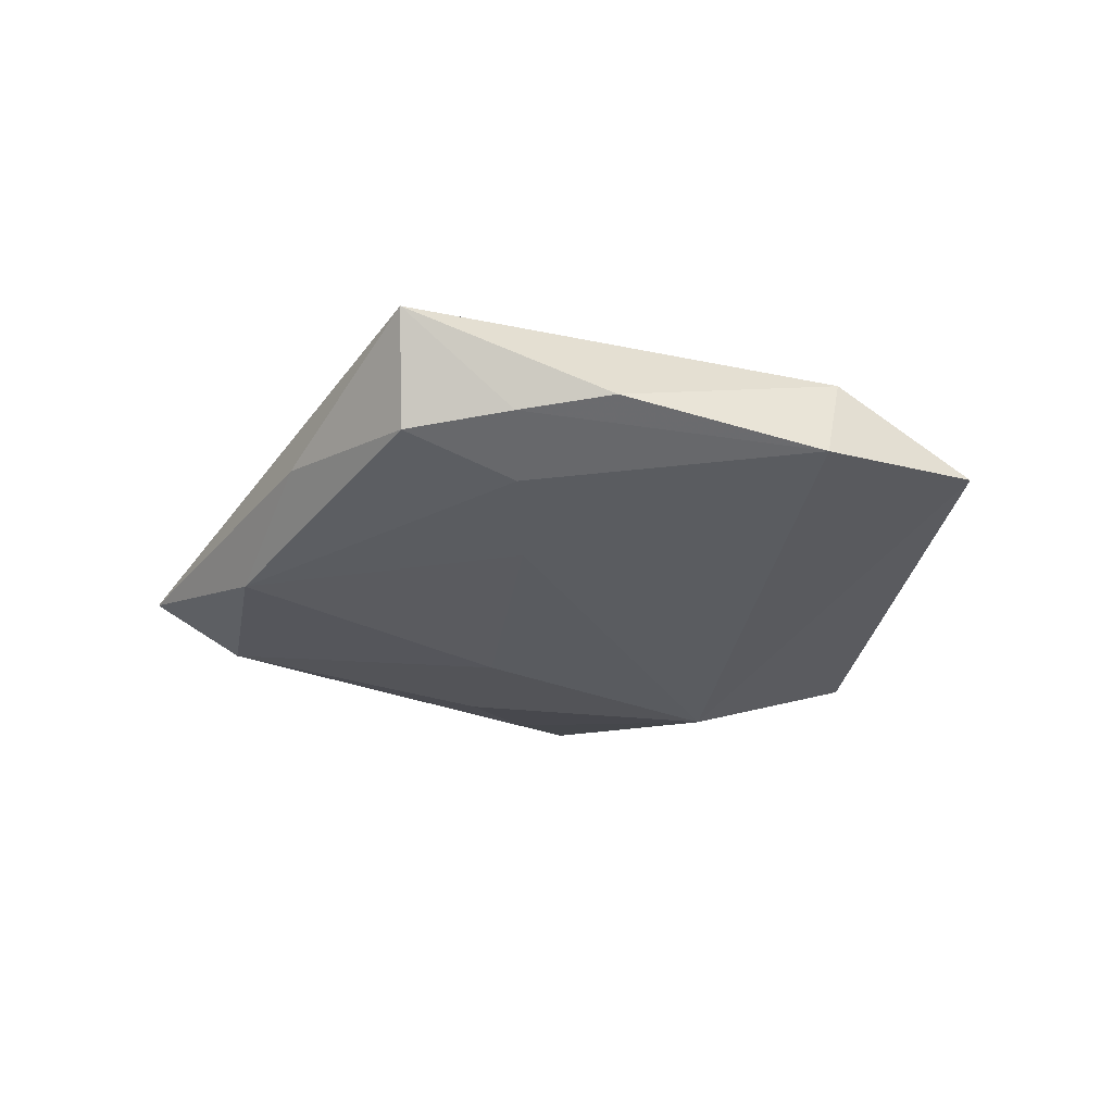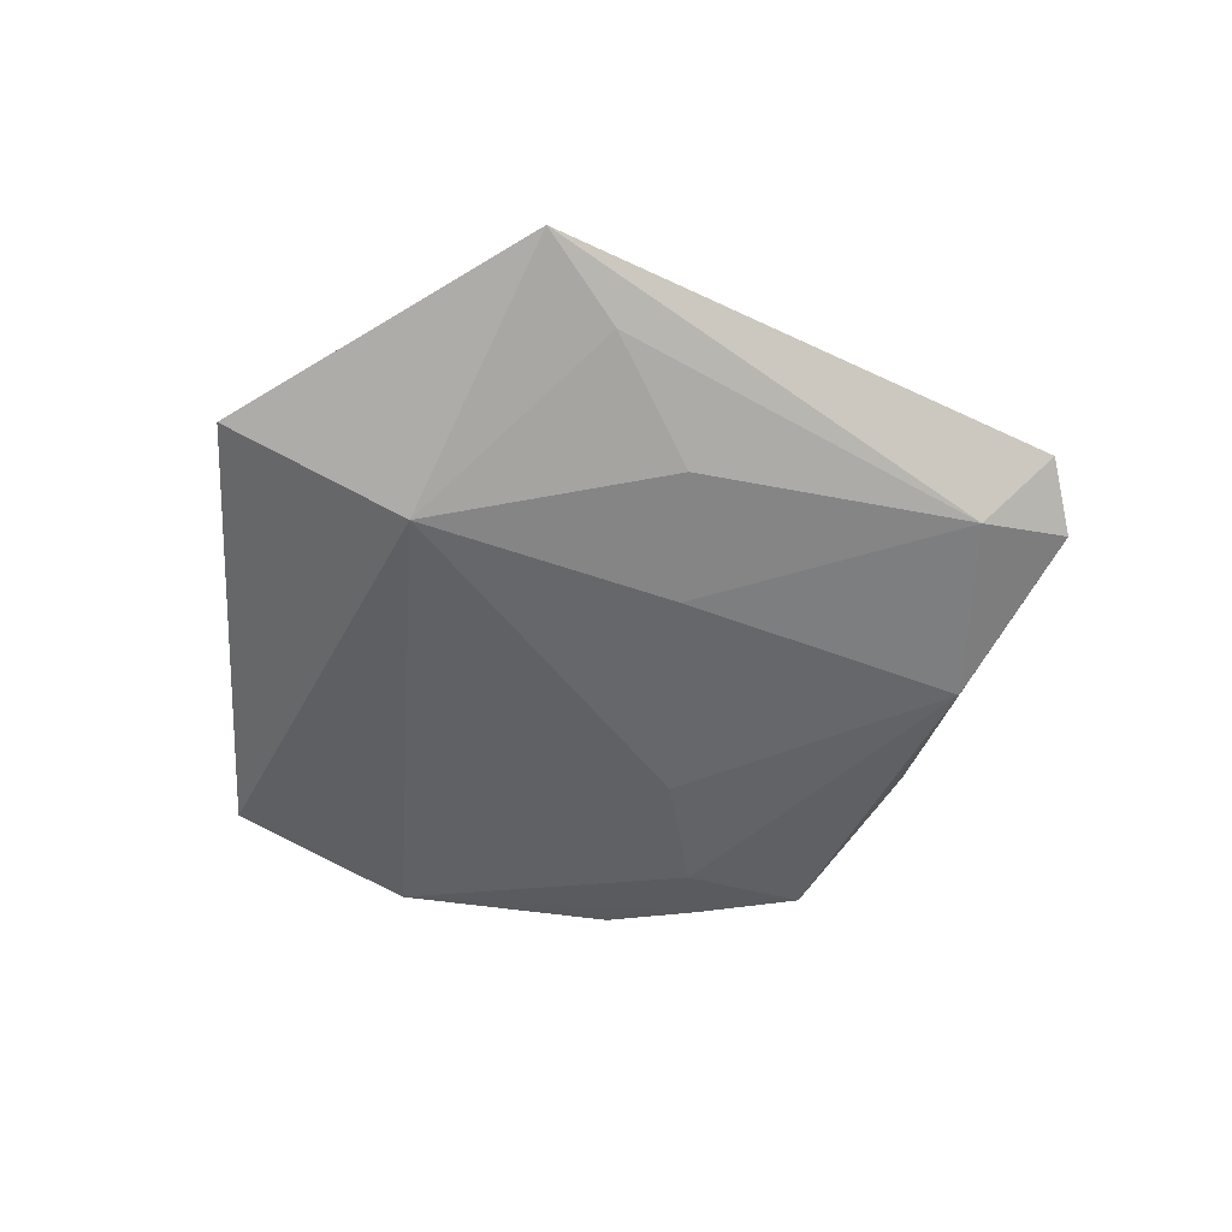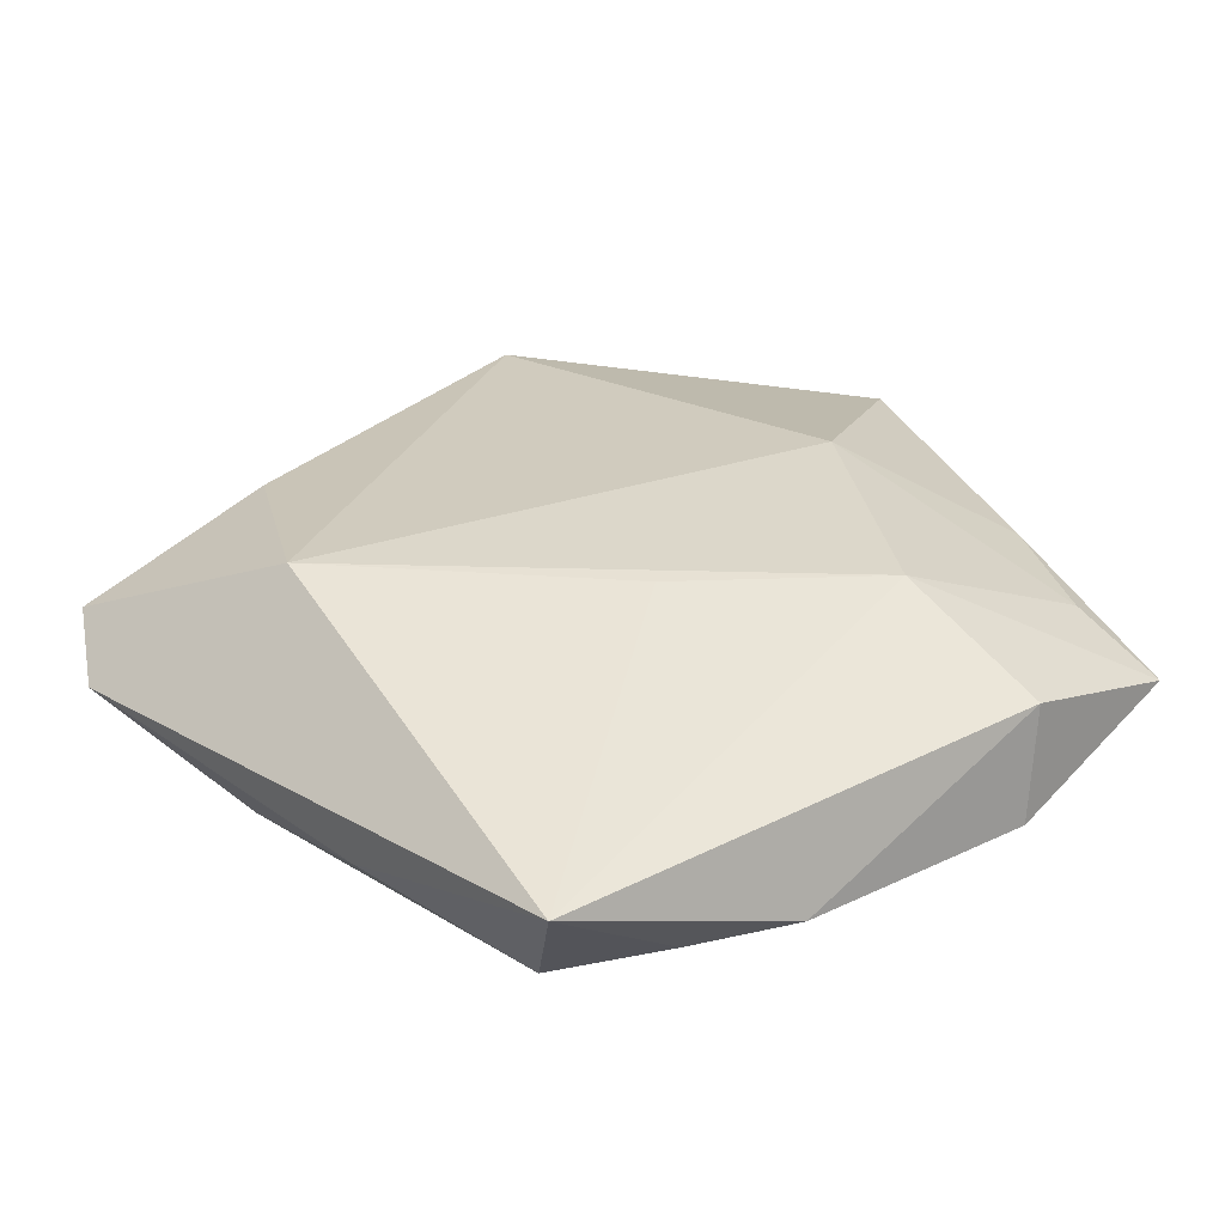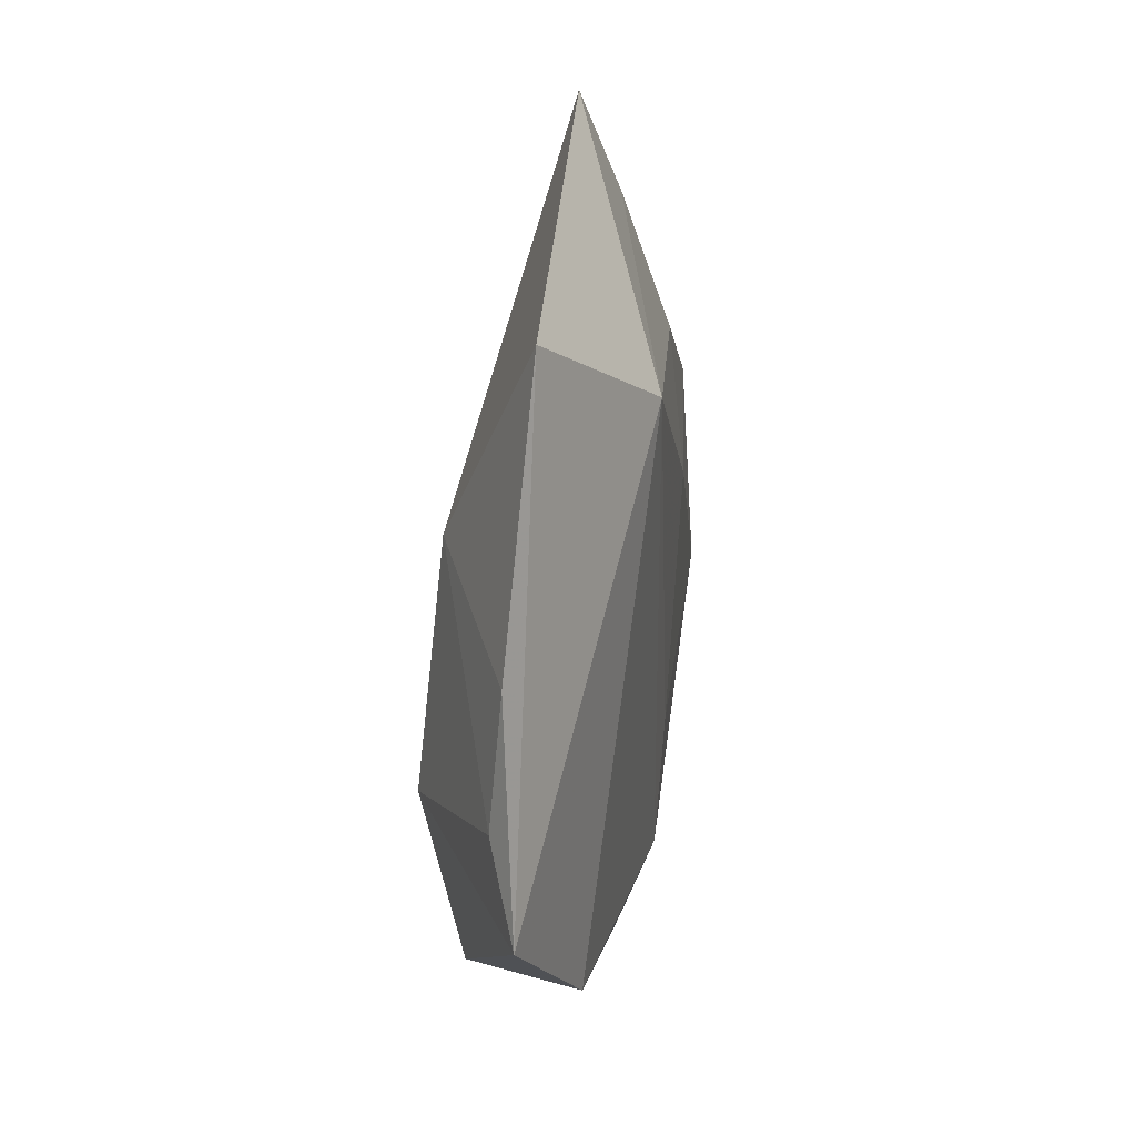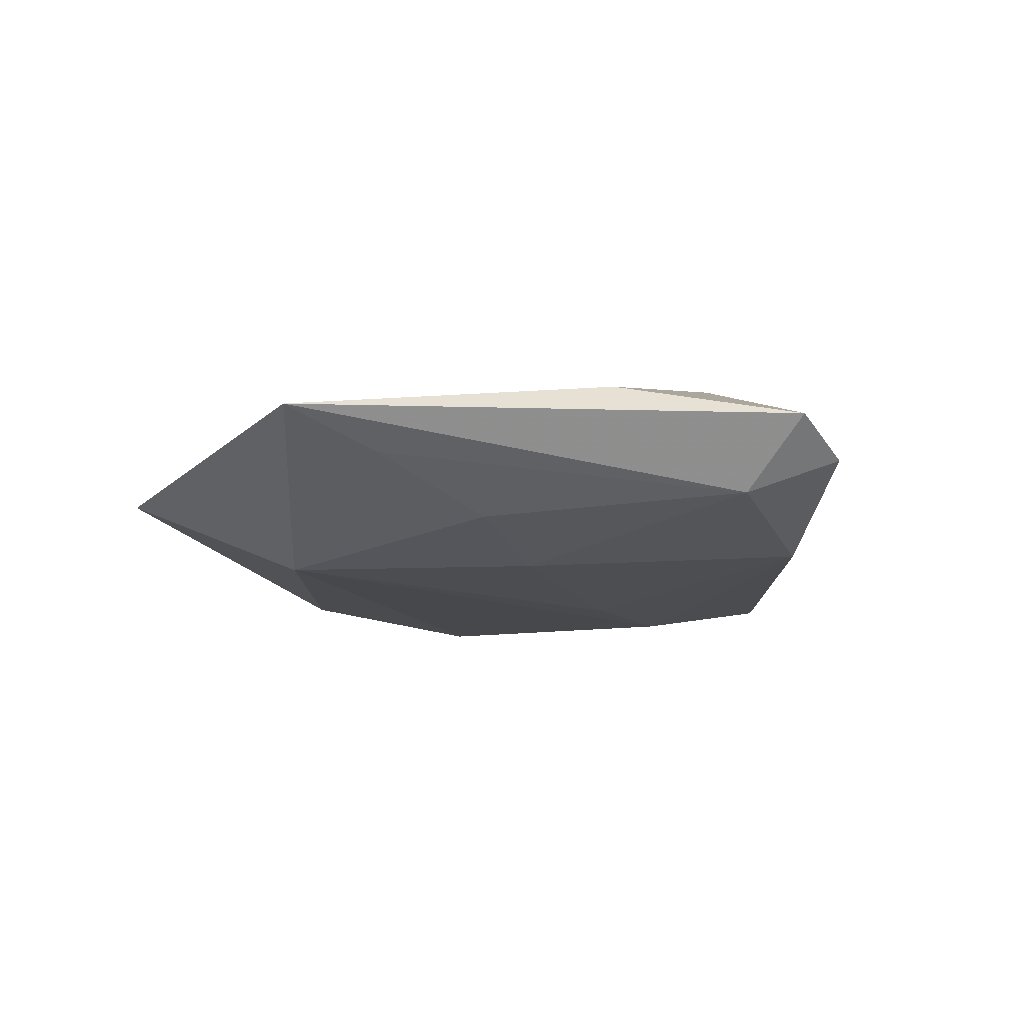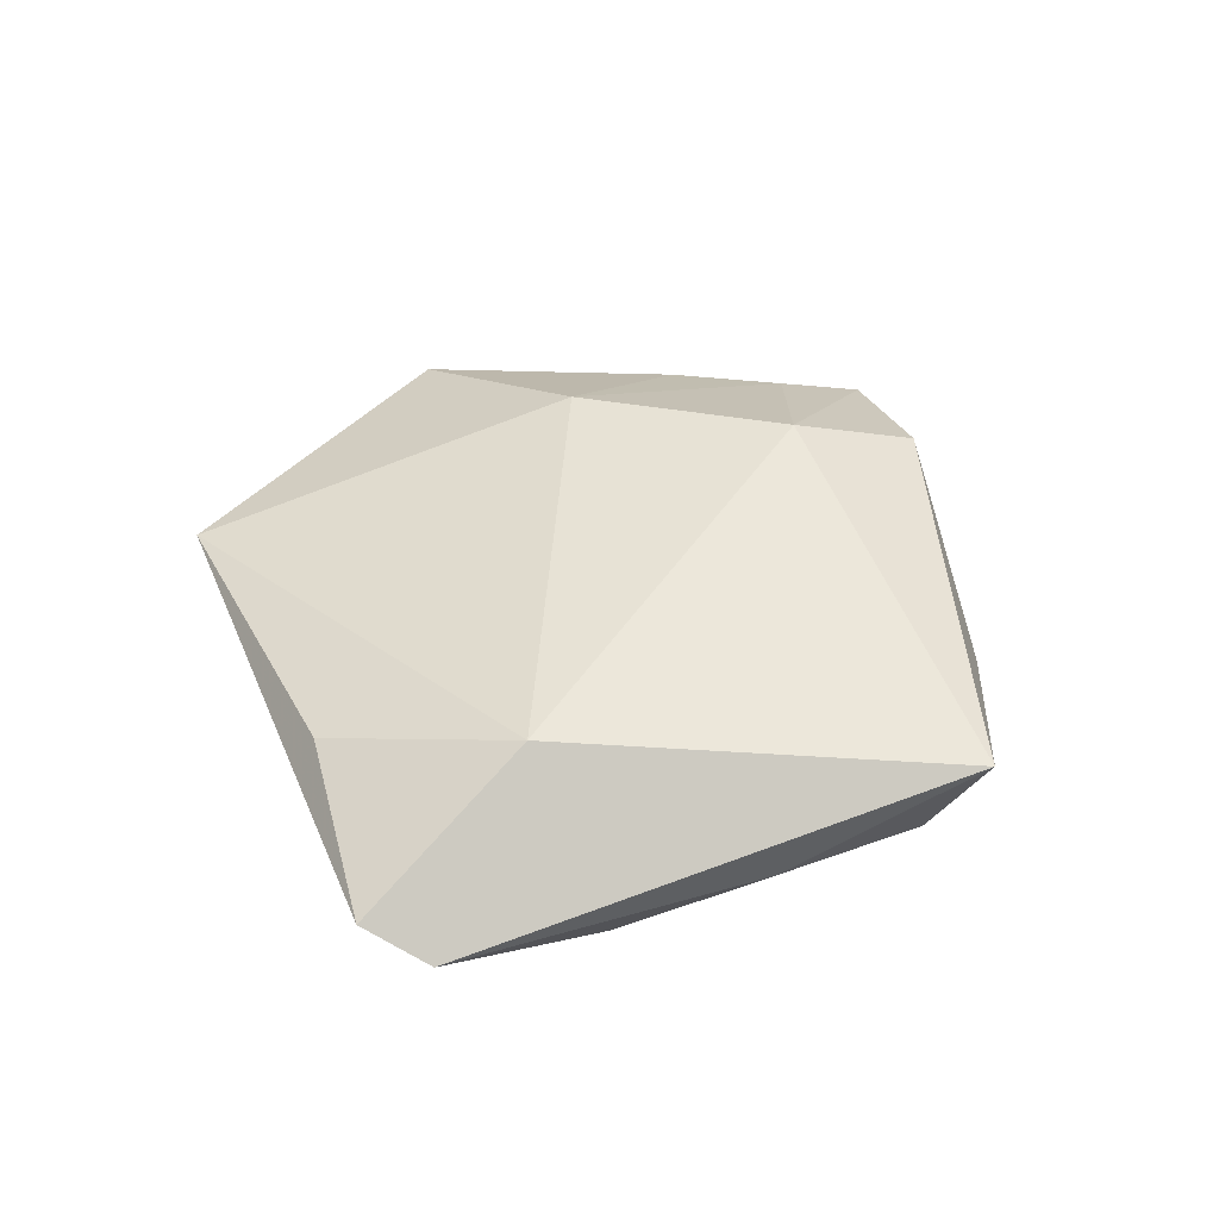
<metadata>
{"format":"obj","ext":"obj","renderer":"f3d","projection":"perspective","resolution":1024,"background":"white","views":[{"elev":-32.1,"azim":14.3,"up":"+Z"},{"elev":-52.5,"azim":-158.2,"up":"+Z"},{"elev":-54.2,"azim":1.7,"up":"+Y"},{"elev":31.7,"azim":98.7,"up":"+Y"},{"elev":-16.5,"azim":-134.0,"up":"+Z"},{"elev":45.6,"azim":-62.9,"up":"+Z"}]}
</metadata>
<code>
v -0.04903 -0.003966 -0.002319
v -0.0342 0.01836 0.005052
v 0.04977 -0.006861 -0.002227
v -0.04148 0.003827 -0.006168
v 0.02781 0.04114 -0.0008946
v -0.01611 0.02169 -0.007361
v -0.02923 -0.003963 0.01121
v -0.01161 0.04838 0.001369
v -0.02281 -0.02871 -0.003232
v 0.01591 -0.03576 -0.004705
v 0.03586 -0.02219 -0.006192
v 0.005285 -0.03732 -0.005929
v -0.005249 -0.04486 0.004098
v 0.03909 0.01332 0.0004501
v 0.02109 0.01758 0.008975
v 0.0115 0.02824 -0.009814
v -0.03297 -0.01513 -0.008585
v 0.003872 -0.008011 0.01101
v 0.0429 0.0005192 0.00112
v 0.02601 -0.008078 0.01109
v -0.00667 -0.03868 -0.007243
v 0.003253 -0.02898 -0.009047
v -0.01447 0.03711 -0.002403
v 0.0002352 -0.01529 -0.009568
v -0.01005 0.008312 -0.009742
v -0.05028 0.003837 0.001314
v 0.03704 -0.01874 0.004669
f 5 3 16
f 8 5 16
f 17 22 21
f 17 1 4
f 4 25 17
f 3 5 14
f 7 13 18
f 18 20 7
f 13 20 18
f 3 20 27
f 27 20 13
f 13 10 27
f 16 25 6
f 6 25 4
f 12 13 21
f 12 10 13
f 21 22 12
f 16 3 11
f 11 22 16
f 3 27 11
f 11 27 10
f 11 12 22
f 10 12 11
f 21 13 9
f 13 1 9
f 9 17 21
f 1 17 9
f 26 8 4
f 4 1 26
f 26 13 7
f 26 1 13
f 22 17 24
f 24 17 25
f 16 22 24
f 24 25 16
f 19 20 3
f 3 14 19
f 15 14 5
f 5 8 15
f 20 19 15
f 15 19 14
f 7 20 15
f 15 8 7
f 4 8 23
f 23 6 4
f 23 8 16
f 16 6 23
f 7 8 2
f 2 26 7
f 8 26 2

</code>
